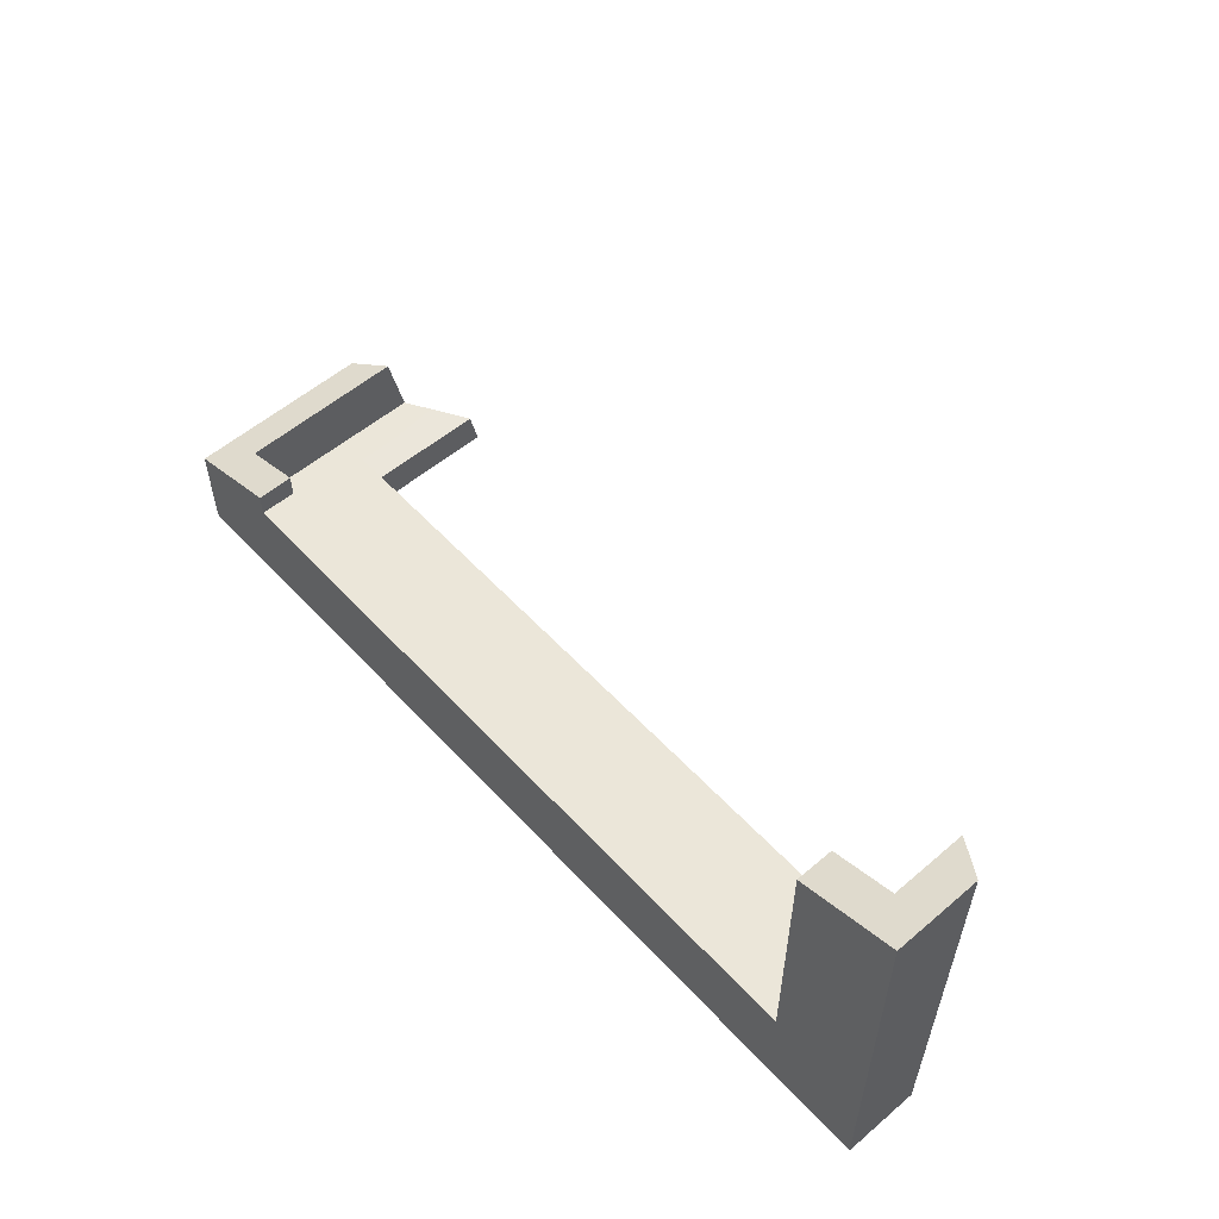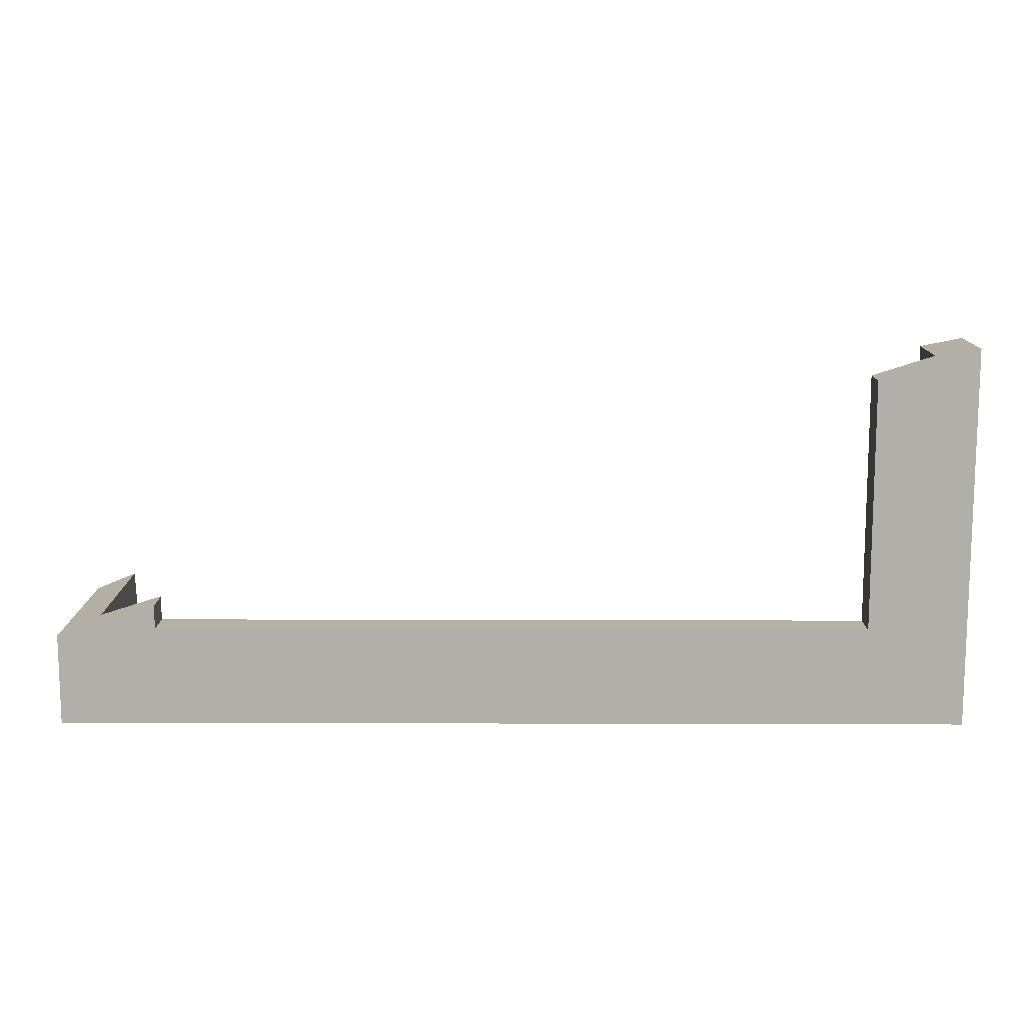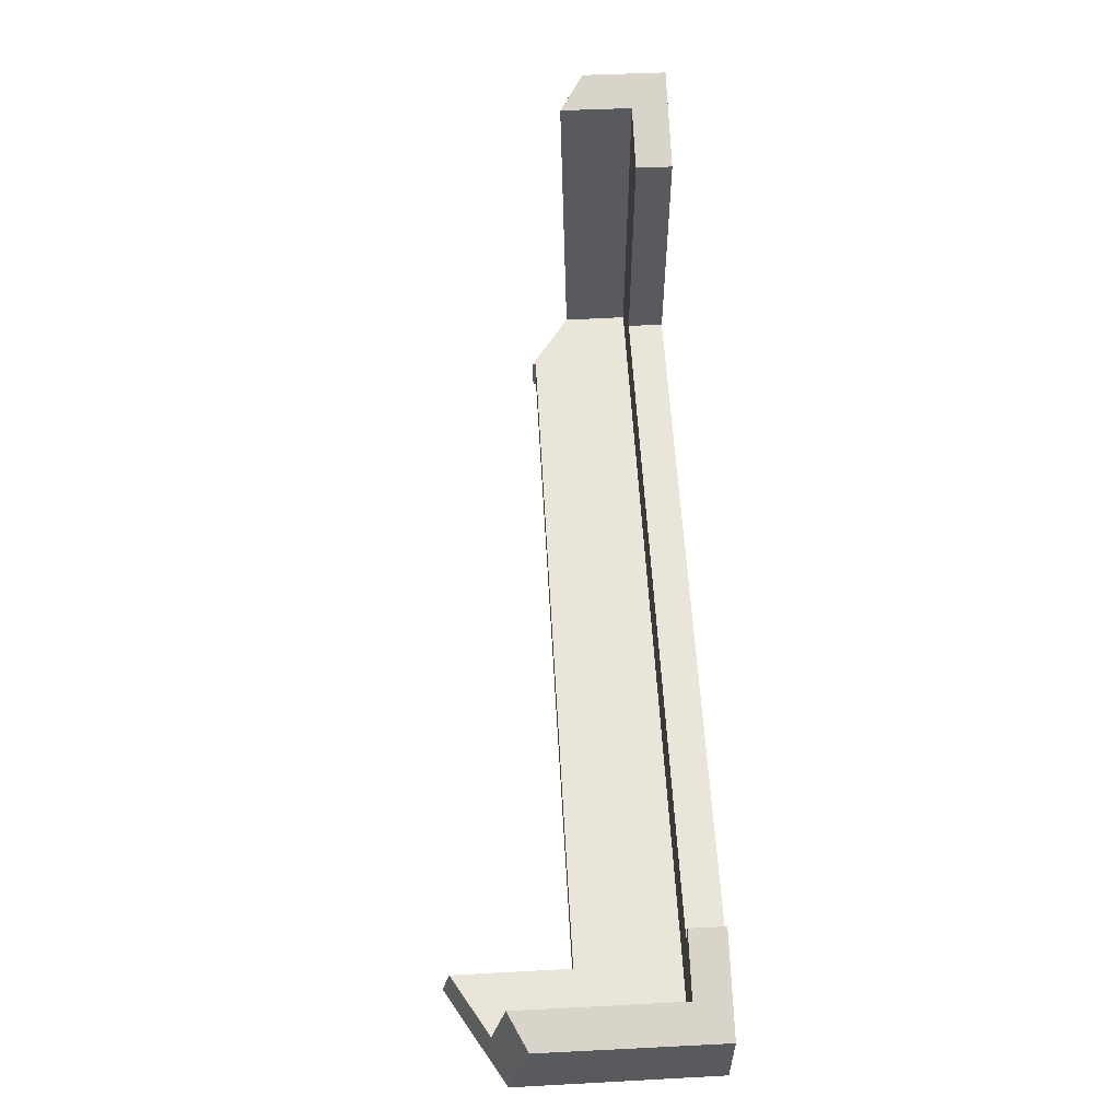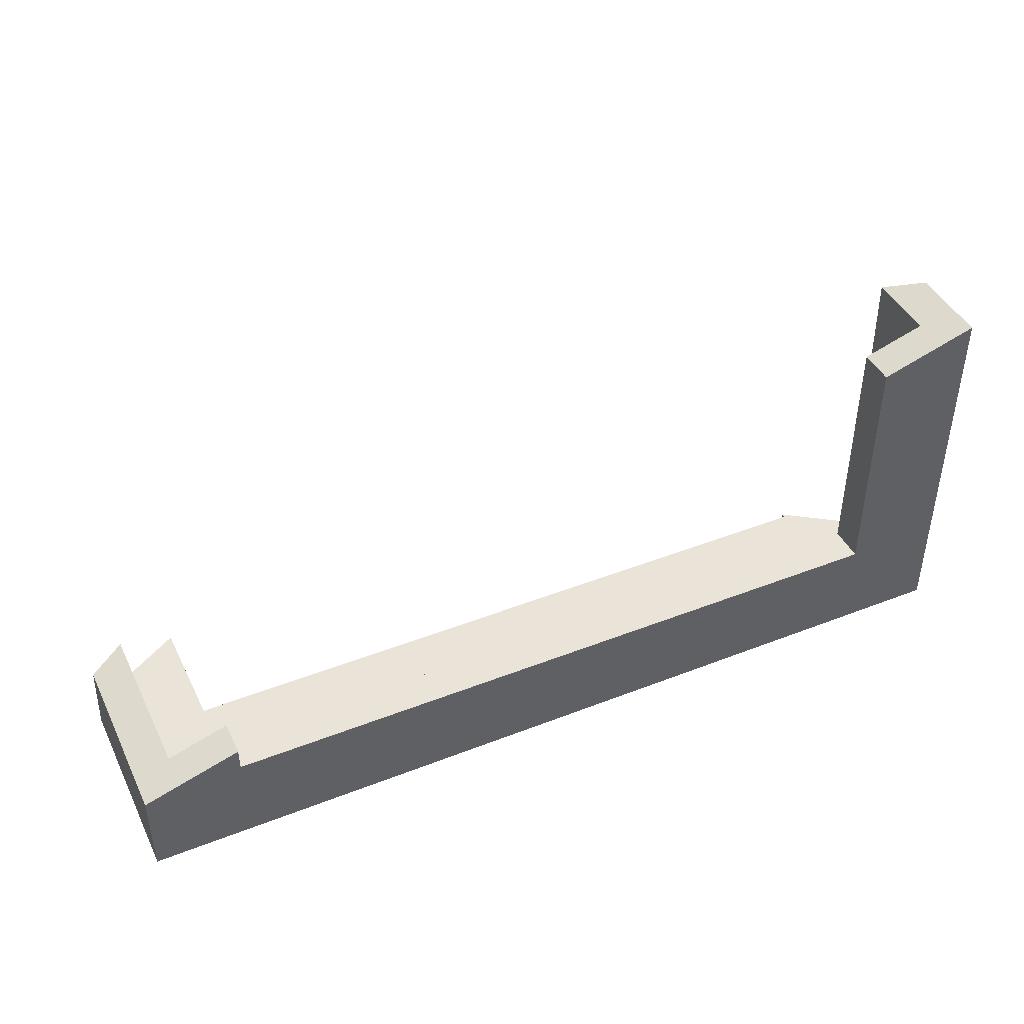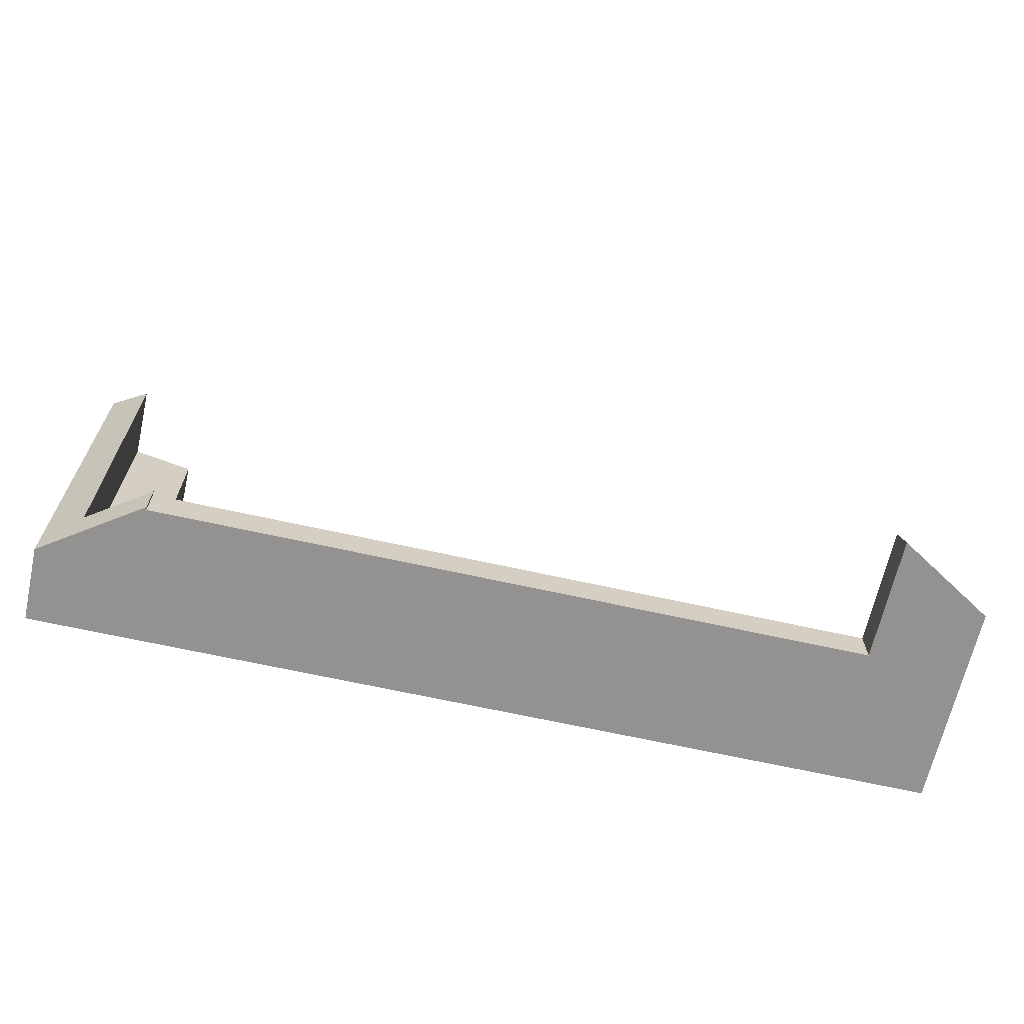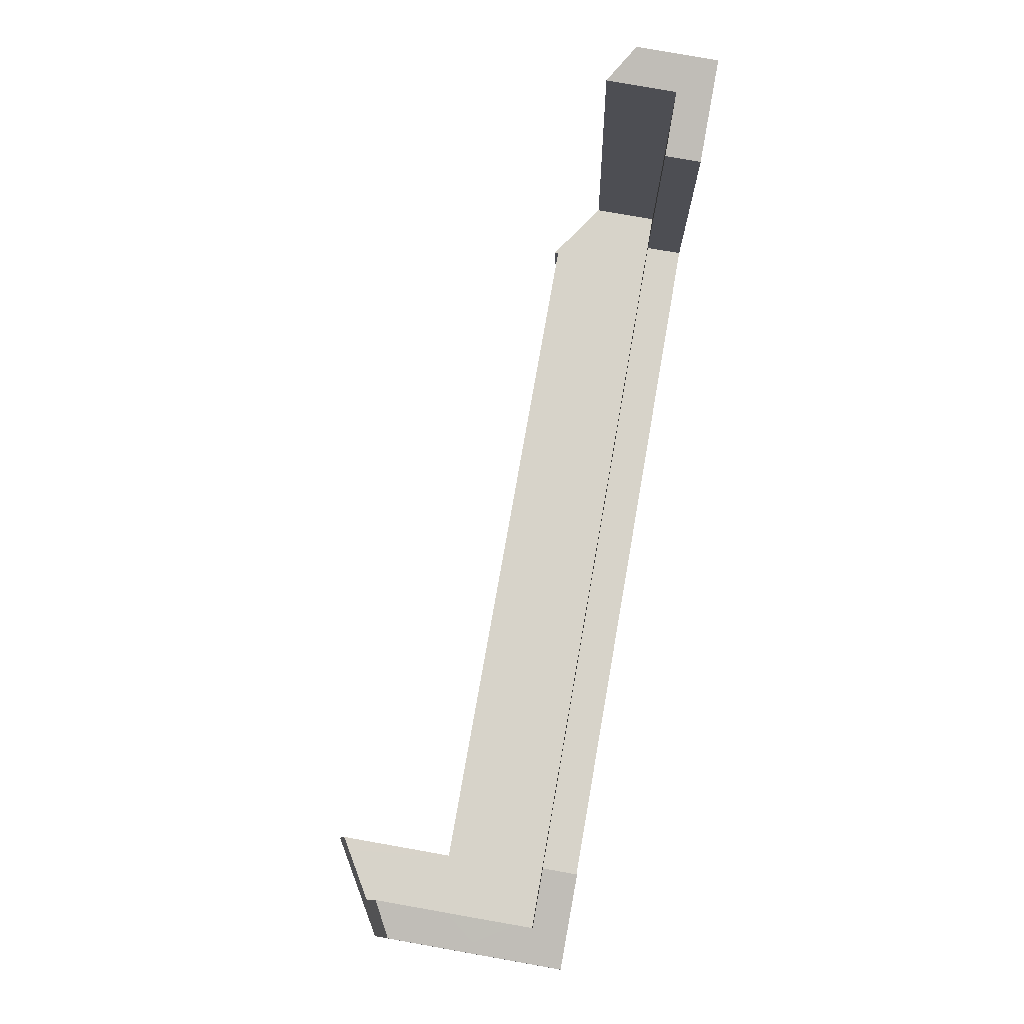
<metadata>
{"format":"obj","ext":"obj","renderer":"f3d","projection":"perspective","resolution":1024,"background":"white","views":[{"elev":55.1,"azim":-131.7,"up":"+Y"},{"elev":11.9,"azim":-179.6,"up":"+Y"},{"elev":58.0,"azim":86.8,"up":"+Y"},{"elev":43.1,"azim":155.1,"up":"+Y"},{"elev":-66.5,"azim":-12.6,"up":"+Y"},{"elev":76.4,"azim":100.0,"up":"+Y"}]}
</metadata>
<code>
g Device_Prop_Box_006_v_034
v -0.7971 0.1469 -0.04459
v -0.797 0.6288 0.05062
v -0.7971 0.6276 -0.04456
v -0.7971 0.1469 -0.04459
v -0.7971 0.06072 -0.0445
v -0.7971 -0.06902 -0.04452
v -0.7971 0.6276 -0.04456
v -0.7373 0.6085 -0.04455
v -0.7971 0.1469 -0.04459
v 0.8259 -0.06896 0.4156
v 0.8259 -0.1452 0.4323
v 0.8259 -0.1303 0.4291
v -0.797 0.1469 0.09584
v -0.797 0.6288 0.05062
v -0.7971 0.1469 -0.04459
v -0.797 0.6288 0.05062
v -0.797 0.1469 0.09584
v -0.797 0.6295 0.1063
v -0.797 0.6295 0.1063
v -0.7971 0.6276 -0.04456
v -0.797 0.6288 0.05062
v 1.032 -0.1452 -0.1207
v 0.9724 -0.1452 0.3448
v 1.032 -0.1452 0.3093
v 0.8259 -0.1452 0.1714
v 0.8259 -0.1452 0.4323
v -0.6673 -0.1452 0.1714
v -0.8732 -0.1452 -0.1207
v -0.8511 -0.1452 0.05269
v -0.6673 -0.1452 0.1778
v -0.8732 -0.1452 0.03761
v -0.6673 -0.06901 0.1714
v -0.6673 -0.06948 0.1795
v -0.6673 -0.06901 0.1795
v -0.6673 -0.1452 0.1714
v -0.6673 -0.1452 0.1778
v -0.6673 -0.1452 0.1714
v 0.8259 -0.06895 0.1714
v 0.8259 -0.1452 0.1714
v -0.6673 -0.06901 0.1714
v 0.8259 -0.1452 0.1714
v 0.8259 -0.1303 0.4291
v 0.8259 -0.1452 0.4323
v 0.8259 -0.06895 0.1714
v 0.8259 -0.06896 0.4156
v -0.8732 0.01662 0.04114
v -0.8732 0.652 -0.02762
v -0.8732 0.653 0.05498
v -0.8732 -0.1452 -0.1207
v -0.8732 0.6508 -0.1207
v -0.8732 -0.1452 0.03761
v -0.7526 0.6124 -0.1207
v -0.6673 0.06072 -0.1207
v -0.6673 0.5853 -0.1207
v -0.8732 -0.1452 -0.1207
v -0.7685 0.6175 -0.1207
v -0.8732 0.6508 -0.1207
v 1.032 -0.1452 -0.1207
v 0.8259 0.06072 -0.1207
v 0.8259 0.1106 -0.1207
v 0.9999 0.05528 -0.1207
v 1.004 0.05383 -0.1207
v 1.032 0.04514 -0.1207
v 0.8259 0.06072 -0.0445
v 0.8259 0.1115 -0.04806
v 0.8259 0.1116 -0.0445
v 0.8259 0.1106 -0.1207
v 0.8259 0.06072 -0.1207
v 0.8259 0.06072 -0.1207
v -0.6673 0.06072 -0.0445
v -0.6673 0.06072 -0.1207
v 0.8259 0.06072 -0.0445
v -0.6673 0.06072 -0.1207
v -0.6673 0.5858 -0.08393
v -0.6673 0.5853 -0.1207
v -0.6673 0.1468 -0.0445
v -0.6673 0.5863 -0.0445
v -0.6673 0.06072 -0.0445
v -0.6673 0.5863 -0.0445
v -0.7971 0.1469 -0.04459
v -0.7373 0.6085 -0.04455
v -0.6673 0.1468 -0.0445
v -0.7971 0.06072 -0.0445
v -0.6673 0.06072 -0.0445
v -0.7971 -0.06902 -0.04452
v -0.6673 -0.06902 -0.0445
v -0.7971 0.1469 -0.04459
v -0.797 0.009512 0.09285
v -0.797 0.1469 0.09584
v -0.7971 -0.06902 -0.04452
v -0.797 -0.06901 0.09114
v -0.6673 -0.06901 0.1714
v 0.826 -0.06906 -0.04454
v 0.8259 -0.06895 0.1714
v -0.6673 -0.06902 -0.0445
v -0.6673 -0.06902 -0.0445
v -0.797 -0.06901 0.09114
v -0.7971 -0.06902 -0.04452
v -0.7628 -0.06901 0.1145
v -0.6791 -0.06901 0.1714
v -0.6673 -0.06901 0.1714
v -0.6673 -0.06901 0.1795
v 0.8259 0.06072 -0.0445
v -0.6673 -0.06902 -0.0445
v -0.6673 0.06072 -0.0445
v 0.826 -0.06906 -0.04454
v 0.9557 -0.06911 -0.04458
v 0.9552 0.05773 -0.04454
v 0.9552 0.05773 -0.04454
v 0.9536 0.07098 -0.04454
v 0.9552 0.07048 -0.04454
v 0.8259 0.1116 -0.0445
v 0.8259 0.06072 -0.0445
v 0.9557 -0.06875 0.1714
v 0.9556 0.07215 0.09725
v 0.9556 0.0731 0.1714
v 0.9557 -0.06911 -0.04458
v 0.9552 0.07087 -0.01239
v 0.9552 0.05773 -0.04454
v 0.9552 0.07048 -0.04454
v 0.9557 -0.06875 0.1714
v 0.826 -0.06906 -0.04454
v 0.9557 -0.06911 -0.04458
v 0.8259 -0.06895 0.1714
v 0.9557 -0.06875 0.1714
v 0.9557 -0.0425 0.3322
v 0.9558 -0.06869 0.3379
v 0.9556 0.0731 0.1714
v 0.9556 0.07483 0.3065
v 0.8259 -0.06895 0.1714
v 0.8486 -0.06883 0.402
v 0.8259 -0.06896 0.4156
v 0.9558 -0.06869 0.3379
v 0.9557 -0.06875 0.1714
v 1.032 0.04761 0.07212
v 1.032 0.04514 -0.1207
v 1.032 -0.1452 -0.1207
v 1.032 -0.1452 0.3093
v 1.032 0.05009 0.2664
v 1.032 0.04761 0.07212
v 1.004 0.05383 -0.1207
v 1.032 0.04514 -0.1207
v 0.9999 0.05528 -0.1207
v 0.9552 0.07048 -0.04454
v 0.9536 0.07098 -0.04454
v 0.8259 0.1115 -0.04806
v 0.8259 0.1106 -0.1207
v 0.8259 0.1116 -0.0445
v 0.9556 0.07215 0.09725
v 0.9552 0.07087 -0.01239
v 0.9556 0.0731 0.1714
v 0.9556 0.07483 0.3065
v 1.032 0.05009 0.2664
v 1.032 0.05009 0.2664
v 0.9557 -0.0425 0.3322
v 0.9556 0.07483 0.3065
v 0.9724 -0.1452 0.3448
v 1.032 -0.1452 0.3093
v 0.9558 -0.06869 0.3379
v 0.8259 -0.1452 0.4323
v 0.8259 -0.06896 0.4156
v 0.8486 -0.06883 0.402
v -0.7373 0.6085 -0.04455
v -0.6673 0.5858 -0.08393
v -0.6673 0.5863 -0.0445
v -0.7971 0.6276 -0.04456
v -0.7685 0.6175 -0.1207
v -0.7526 0.6124 -0.1207
v -0.6673 0.5853 -0.1207
v -0.8732 0.652 -0.02762
v -0.8732 0.6508 -0.1207
v -0.797 0.6295 0.1063
v -0.8732 0.653 0.05498
v -0.6673 -0.06948 0.1795
v -0.6791 -0.06901 0.1714
v -0.6673 -0.06901 0.1795
v -0.8511 -0.1452 0.05269
v -0.6673 -0.1452 0.1778
v -0.7628 -0.06901 0.1145
v -0.797 -0.06901 0.09114
v -0.8732 0.653 0.05498
v -0.8732 0.01662 0.04114
v -0.8732 -0.1452 0.03761
v -0.797 0.1469 0.09584
v -0.797 0.009512 0.09285
v -0.797 0.6295 0.1063
g Device_Prop_Box_006_v_034_0
f 3 2 1
f 6 5 4
f 9 8 7
f 12 11 10
f 15 14 13
f 18 17 16
f 21 20 19
f 24 23 22
f 22 23 25
f 26 25 23
f 25 27 22
f 28 22 27
f 28 27 29
f 30 29 27
f 28 29 31
f 34 33 32
f 32 33 35
f 36 35 33
f 39 38 37
f 40 37 38
f 43 42 41
f 41 42 44
f 45 44 42
f 48 47 46
f 49 46 47
f 49 47 50
f 49 51 46
f 54 53 52
f 55 52 53
f 55 56 52
f 57 56 55
f 55 53 58
f 59 58 53
f 59 60 58
f 61 58 60
f 61 62 58
f 58 62 63
f 66 65 64
f 65 67 64
f 68 64 67
f 71 70 69
f 72 69 70
f 75 74 73
f 73 74 76
f 77 76 74
f 76 78 73
f 81 80 79
f 82 79 80
f 80 83 82
f 84 82 83
f 83 85 84
f 86 84 85
f 89 88 87
f 87 88 90
f 91 90 88
f 94 93 92
f 95 92 93
f 98 97 96
f 99 96 97
f 99 100 96
f 101 96 100
f 101 100 102
f 105 104 103
f 106 103 104
f 106 107 103
f 108 103 107
f 111 110 109
f 110 112 109
f 113 109 112
f 116 115 114
f 117 114 115
f 115 118 117
f 119 117 118
f 119 118 120
f 123 122 121
f 124 121 122
f 127 126 125
f 125 126 128
f 129 128 126
f 132 131 130
f 131 133 130
f 134 130 133
f 137 136 135
f 137 135 138
f 139 138 135
f 142 141 140
f 141 143 140
f 143 144 140
f 145 144 143
f 146 145 143
f 147 146 143
f 148 145 146
f 144 149 140
f 150 149 144
f 149 151 140
f 151 152 140
f 152 153 140
f 156 155 154
f 155 157 154
f 157 158 154
f 159 157 155
f 160 157 159
f 161 160 159
f 162 161 159
f 165 164 163
f 163 164 166
f 164 167 166
f 168 167 164
f 169 168 164
f 167 170 166
f 171 170 167
f 166 170 172
f 170 173 172
f 176 175 174
f 175 177 174
f 174 177 178
f 179 177 175
f 180 177 179
f 181 177 180
f 182 177 181
f 183 177 182
f 184 181 180
f 185 184 180
f 186 181 184

</code>
